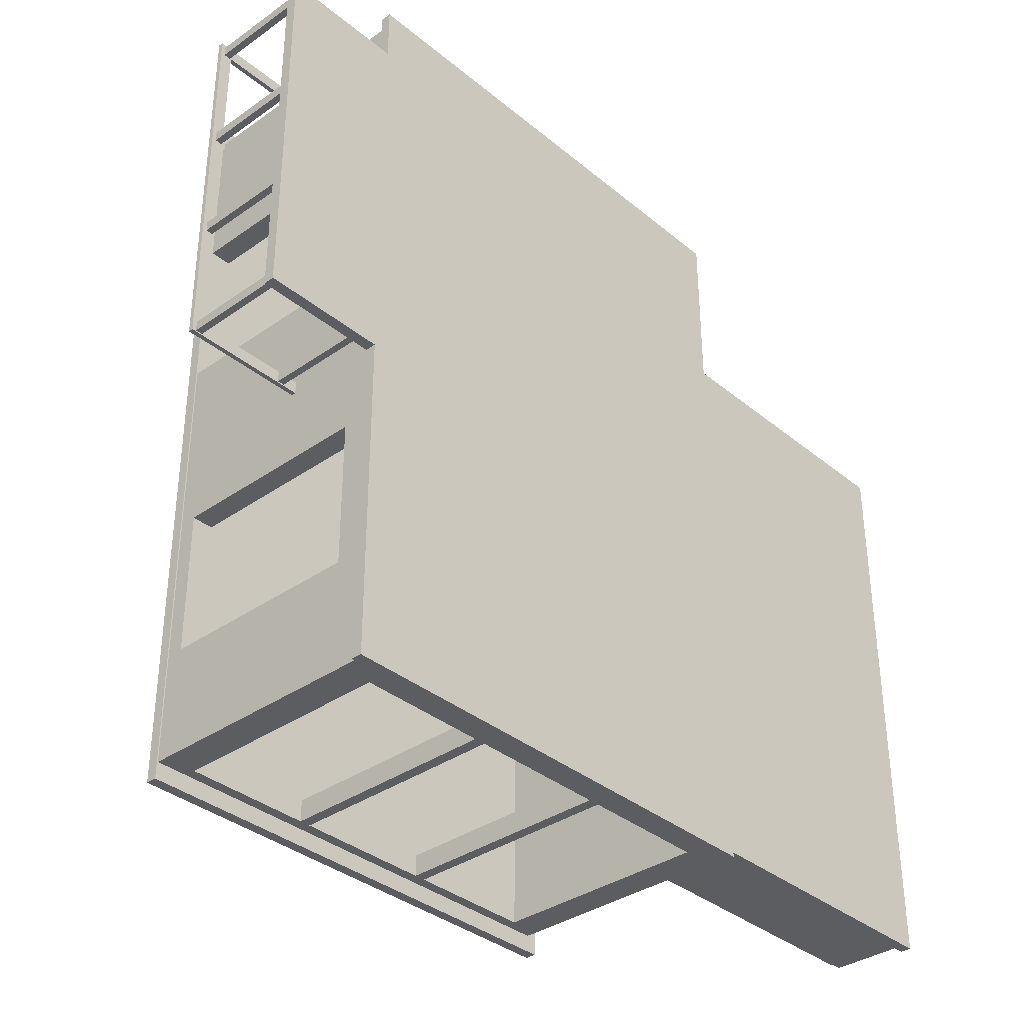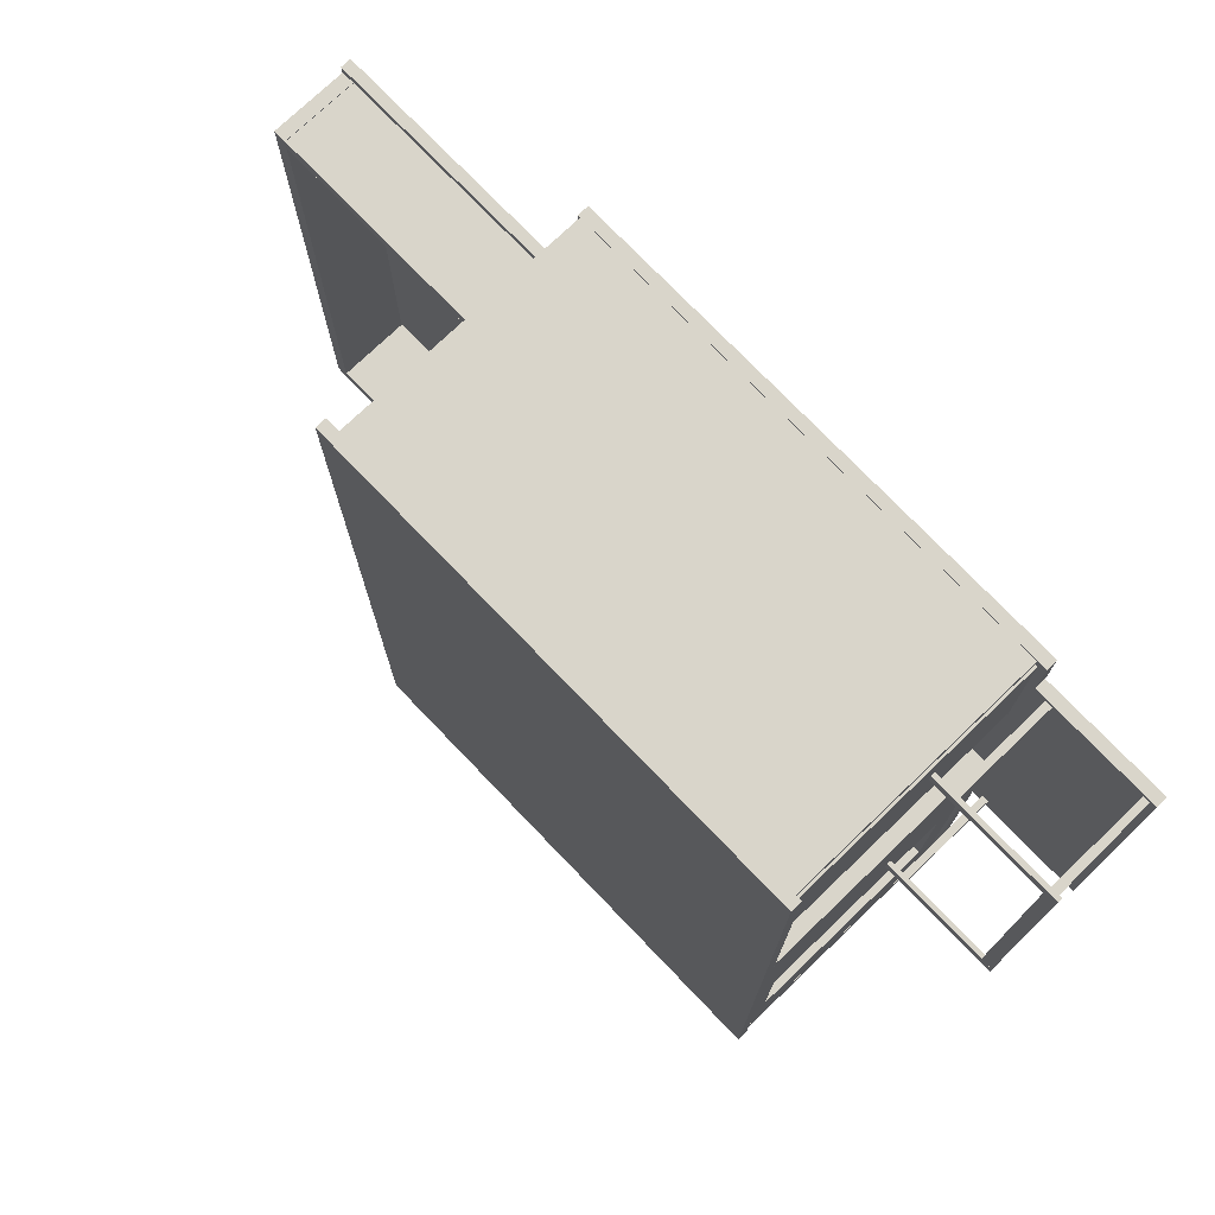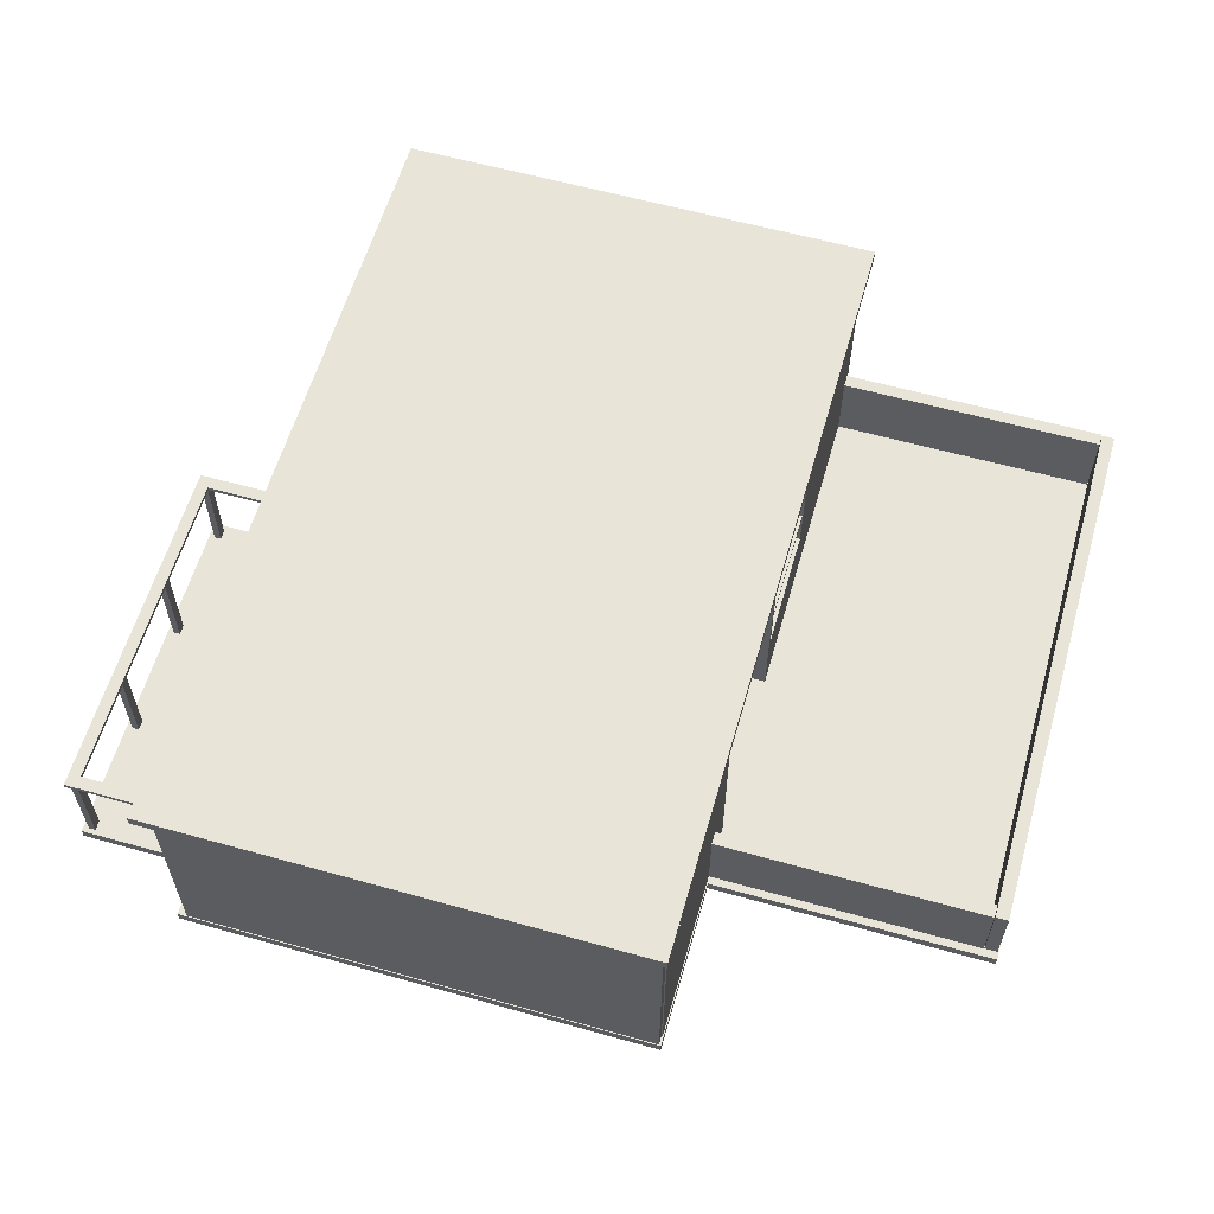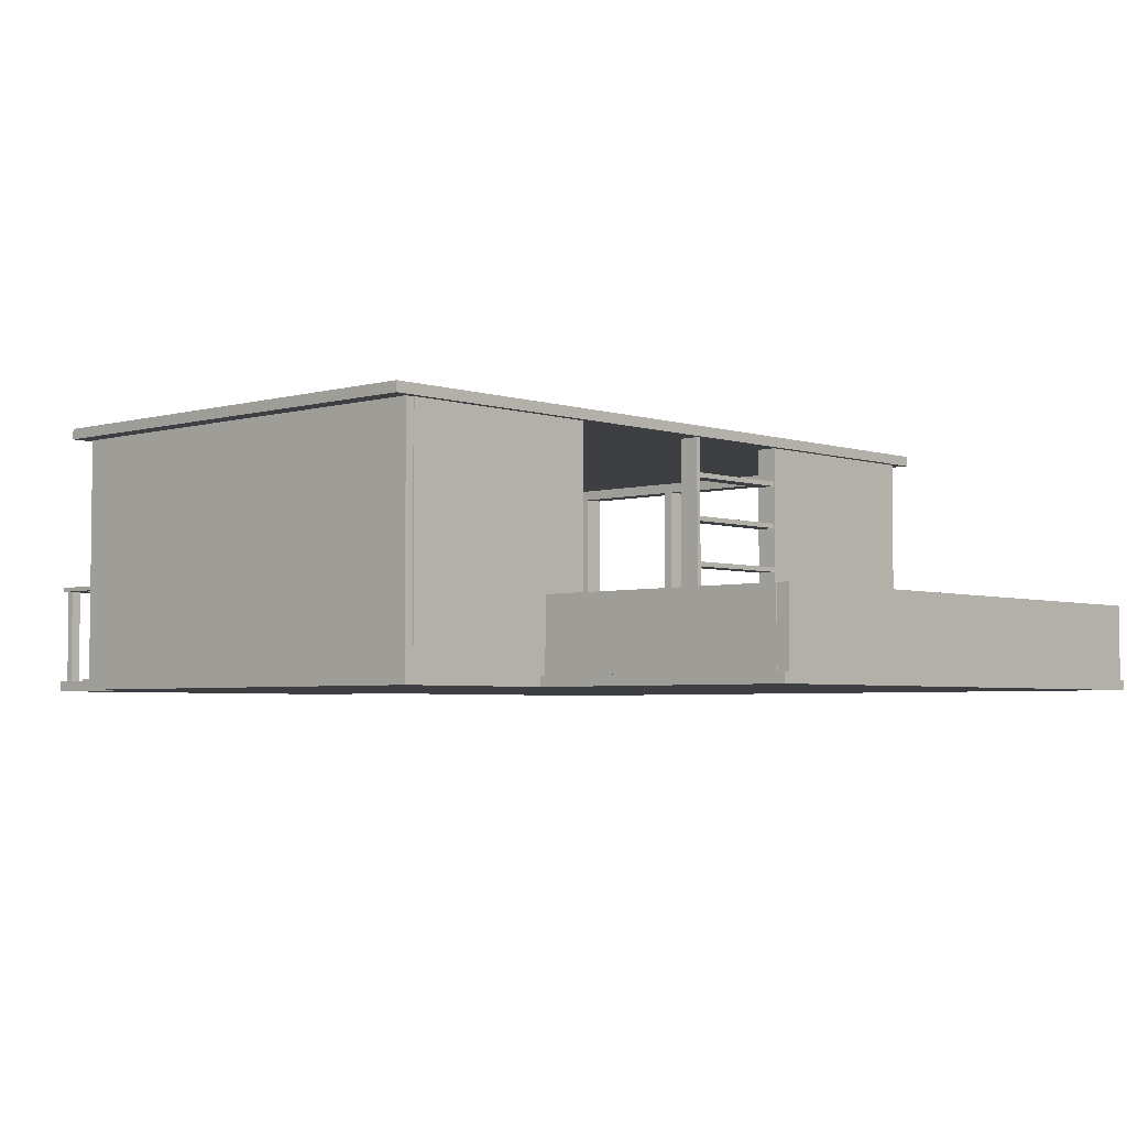
<metadata>
{"format":"obj","ext":"obj","renderer":"f3d","projection":"perspective","resolution":1024,"background":"white","views":[{"elev":-35.6,"azim":-47.2,"up":"+Z"},{"elev":74.7,"azim":-133.8,"up":"+Z"},{"elev":60.0,"azim":16.0,"up":"+Y"},{"elev":-4.0,"azim":43.0,"up":"+Y"}]}
</metadata>
<code>
o Cube.038_Cube.041
v 19.31 0.0647 7.17
v 9.295 0.0647 7.17
v 9.295 0.0647 6.7
v 19.31 0.0647 6.7
v 19.31 2.97 7.17
v 9.295 2.97 7.17
v 9.295 2.97 6.7
v 19.31 2.97 6.7
f 1 3 4
f 5 7 6
f 5 2 1
f 6 3 2
f 7 4 3
f 1 8 5
f 1 2 3
f 5 8 7
f 5 6 2
f 6 7 3
f 7 8 4
f 1 4 8
o Cube.037_Cube.040
v 19.31 0.0647 -12.92
v 9.295 0.0647 -12.92
v 9.295 0.0647 -13.39
v 19.31 0.0647 -13.39
v 19.31 2.97 -12.92
v 9.295 2.97 -12.92
v 9.295 2.97 -13.39
v 19.31 2.97 -13.39
f 9 11 12
f 13 15 14
f 13 10 9
f 14 11 10
f 15 12 11
f 13 12 16
f 9 10 11
f 13 16 15
f 13 14 10
f 14 15 11
f 15 16 12
f 13 9 12
o Cube.036_Cube.039
v 19.8 0.0647 -13.36
v 19.8 0.0647 7.156
v 19.33 0.0647 7.156
v 19.33 0.0647 -13.36
v 19.8 2.97 -13.36
v 19.8 2.97 7.156
v 19.33 2.97 7.156
v 19.33 2.97 -13.36
f 17 19 20
f 21 23 22
f 21 18 17
f 22 19 18
f 19 24 20
f 17 24 21
f 17 18 19
f 21 24 23
f 21 22 18
f 22 23 19
f 19 23 24
f 17 20 24
o Cube.023_Cube.038
v 8.62 4.355 -5.786
v 8.62 4.355 -1.114
v 8.62 4.534 -1.114
v 8.62 4.534 -5.786
v 9.33 4.355 -5.786
v 9.33 4.355 -1.114
v 9.33 4.534 -1.114
v 9.33 4.534 -5.786
f 25 27 28
f 29 31 30
f 29 26 25
f 30 27 26
f 27 32 28
f 25 32 29
f 25 26 27
f 29 32 31
f 29 30 26
f 30 31 27
f 27 31 32
f 25 28 32
o Cube.022_Cube.018
v 8.58 9.242 -1.195
v 8.58 2.894 -1.195
v 8.58 2.894 -1.016
v 8.58 9.242 -1.016
v 9.363 9.242 -1.195
v 9.363 2.894 -1.195
v 9.363 2.894 -1.016
v 9.363 9.242 -1.016
f 34 36 33
f 37 39 38
f 37 34 33
f 34 39 35
f 39 36 35
f 33 40 37
f 34 35 36
f 37 40 39
f 37 38 34
f 34 38 39
f 39 40 36
f 33 36 40
o Cube.020_Cube.013
v 8.62 6.048 -5.786
v 8.62 6.048 -1.114
v 8.62 6.227 -1.114
v 8.62 6.227 -5.786
v 9.33 6.048 -5.786
v 9.33 6.048 -1.114
v 9.33 6.227 -1.114
v 9.33 6.227 -5.786
f 41 43 44
f 45 47 46
f 45 42 41
f 46 43 42
f 43 48 44
f 41 48 45
f 41 42 43
f 45 48 47
f 45 46 42
f 46 47 43
f 43 47 48
f 41 44 48
o Cube.013_Cube.037
v -8.945 0.1787 11.5
v -8.945 3.745 11.5
v -8.945 0.1787 11.13
v -8.945 3.745 11.13
v -8.693 0.1787 11.5
v -8.693 3.745 11.5
v -8.693 0.1787 11.13
v -8.693 3.745 11.13
f 50 51 49
f 52 55 51
f 56 53 55
f 54 49 53
f 55 49 51
f 52 54 56
f 50 52 51
f 52 56 55
f 56 54 53
f 54 50 49
f 55 53 49
f 52 50 54
o Cube.035_Cube.036
v -7.512 8.754 -13.71
v -1.713 8.754 -13.71
v -1.713 8.754 -12.93
v -7.512 8.754 -12.93
v -7.512 9.222 -13.71
v -1.713 9.222 -13.71
v -1.713 9.222 -12.93
v -7.512 9.222 -12.93
f 57 59 60
f 61 63 62
f 61 58 57
f 62 59 58
f 59 64 60
f 57 64 61
f 57 58 59
f 61 64 63
f 61 62 58
f 62 63 59
f 59 63 64
f 57 60 64
o Cube.034_Cube.035
v -7.512 0.1391 -13.71
v -1.713 0.1391 -13.71
v -1.713 0.1391 -12.93
v -7.512 0.1391 -12.93
v -7.512 0.753 -13.71
v -1.713 0.753 -13.71
v -1.713 0.753 -12.93
v -7.512 0.753 -12.93
f 65 67 68
f 69 71 70
f 69 66 65
f 70 67 66
f 71 68 67
f 65 72 69
f 65 66 67
f 69 72 71
f 69 70 66
f 70 71 67
f 71 72 68
f 65 68 72
o Cube.033_Cube.034
v -8.164 0.04907 -13.71
v -6.992 0.04907 -13.71
v -6.992 0.04907 -12.93
v -8.164 0.04907 -12.93
v -8.164 9.43 -13.71
v -6.992 9.43 -13.71
v -6.992 9.43 -12.93
v -8.164 9.43 -12.93
f 73 75 76
f 80 78 77
f 77 74 73
f 78 75 74
f 79 76 75
f 73 80 77
f 73 74 75
f 80 79 78
f 77 78 74
f 78 79 75
f 79 80 76
f 73 76 80
o Cube.032_Cube.033
v -2.359 -0.06159 -13.71
v -1.958 -0.06159 -13.71
v -1.958 -0.06159 -12.93
v -2.359 -0.06159 -12.93
v -2.359 9.326 -13.71
v -1.958 9.326 -13.71
v -1.958 9.326 -12.93
v -2.359 9.326 -12.93
f 82 84 81
f 88 86 85
f 85 82 81
f 86 83 82
f 87 84 83
f 81 88 85
f 82 83 84
f 88 87 86
f 85 86 82
f 86 87 83
f 87 88 84
f 81 84 88
o Cube.031_Cube.032
v -2.417 0.1391 -13.71
v 3.382 0.1391 -13.71
v 3.382 0.1391 -12.93
v -2.417 0.1391 -12.93
v -2.417 0.753 -13.71
v 3.382 0.753 -13.71
v 3.382 0.753 -12.93
v -2.417 0.753 -12.93
f 89 91 92
f 93 95 94
f 93 90 89
f 94 91 90
f 95 92 91
f 89 96 93
f 89 90 91
f 93 96 95
f 93 94 90
f 94 95 91
f 95 96 92
f 89 92 96
o Cube.030_Cube.031
v -2.712 8.754 -13.71
v 3.088 8.754 -13.71
v 3.088 8.754 -12.93
v -2.712 8.754 -12.93
v -2.712 9.222 -13.71
v 3.088 9.222 -13.71
v 3.088 9.222 -12.93
v -2.712 9.222 -12.93
f 97 99 100
f 101 103 102
f 101 98 97
f 102 99 98
f 99 104 100
f 97 104 101
f 97 98 99
f 101 104 103
f 101 102 98
f 102 103 99
f 99 103 104
f 97 100 104
o Cube.029_Cube.030
v 9.118 -0.2099 7.451
v 9.118 0.1816 7.451
v 9.118 -0.2099 -13.56
v 9.118 0.1816 -13.56
v 19.85 -0.2099 7.451
v 19.85 0.1816 7.451
v 19.85 -0.2099 -13.56
v 19.85 0.1816 -13.56
v -8.279 -0.2099 13.72
v -8.279 0.1816 13.72
v -8.279 -0.2099 -13.72
v -8.279 0.1816 -13.72
v 9.398 -0.2099 13.72
v 9.398 0.1816 13.72
v 9.398 -0.2099 -13.72
v 9.398 0.1816 -13.72
f 106 107 105
f 108 111 107
f 112 109 111
f 110 105 109
f 111 105 107
f 108 110 112
f 114 115 113
f 116 119 115
f 120 117 119
f 118 113 117
f 119 113 115
f 116 118 120
f 106 108 107
f 108 112 111
f 112 110 109
f 110 106 105
f 111 109 105
f 108 106 110
f 114 116 115
f 116 120 119
f 120 118 117
f 118 114 113
f 119 117 113
f 116 114 118
o Cube.028_Cube.029
v 8.62 7.678 -5.786
v 8.62 7.678 -1.114
v 8.62 7.857 -1.114
v 8.62 7.857 -5.786
v 9.33 7.678 -5.786
v 9.33 7.678 -1.114
v 9.33 7.857 -1.114
v 9.33 7.857 -5.786
f 121 123 124
f 125 127 126
f 125 122 121
f 126 123 122
f 123 128 124
f 121 128 125
f 121 122 123
f 125 128 127
f 125 126 122
f 126 127 123
f 123 127 128
f 121 124 128
o Cube.027_Cube.028
v 9.362 0.1562 -5.911
v 9.362 0.1562 -1.009
v 8.579 0.1562 -1.009
v 8.579 0.1562 -5.911
v 9.362 2.951 -5.911
v 9.362 2.951 -1.009
v 8.579 2.951 -1.009
v 8.579 2.951 -5.911
f 129 131 132
f 133 135 134
f 133 130 129
f 134 131 130
f 135 132 131
f 129 136 133
f 129 130 131
f 133 136 135
f 133 134 130
f 134 135 131
f 135 136 132
f 129 132 136
o Cube.026_Cube.027
v 9.362 -0.04512 -13.63
v 9.362 -0.04512 -5.701
v 8.579 -0.04512 -5.701
v 8.579 -0.04512 -13.63
v 9.362 9.343 -13.63
v 9.362 9.343 -5.701
v 8.579 9.343 -5.701
v 8.579 9.343 -13.63
f 137 139 140
f 141 143 142
f 137 142 138
f 142 139 138
f 143 140 139
f 137 144 141
f 137 138 139
f 141 144 143
f 137 141 142
f 142 143 139
f 143 144 140
f 137 140 144
o Cube.025_Cube.026
v -7.377 8.551 -10.42
v -7.377 8.551 -3.811
v -8.16 8.551 -3.811
v -8.16 8.551 -10.42
v -7.377 9.274 -10.42
v -7.377 9.274 -3.811
v -8.16 9.274 -3.811
v -8.16 9.274 -10.42
f 145 147 148
f 149 151 150
f 149 146 145
f 150 147 146
f 147 152 148
f 145 152 149
f 145 146 147
f 149 152 151
f 149 150 146
f 150 151 147
f 147 151 152
f 145 148 152
o Cube.024_Cube.025
v -7.377 0.1834 -10.42
v -7.377 0.1834 -3.811
v -8.16 0.1834 -3.811
v -8.16 0.1834 -10.42
v -7.377 1.131 -10.42
v -7.377 1.131 -3.811
v -8.16 1.131 -3.811
v -8.16 1.131 -10.42
f 153 155 156
f 157 159 158
f 157 154 153
f 158 155 154
f 155 160 156
f 153 160 157
f 153 154 155
f 157 160 159
f 157 158 154
f 158 159 155
f 155 159 160
f 153 156 160
o Cube.021_Cube.022
v -7.377 0.1826 -13.62
v -7.377 0.1826 -9.75
v -8.16 0.1826 -9.75
v -8.16 0.1826 -13.62
v -7.377 9.484 -13.62
v -7.377 9.484 -9.75
v -8.16 9.484 -9.75
v -8.16 9.484 -13.62
f 162 164 161
f 165 167 166
f 165 162 161
f 166 163 162
f 167 164 163
f 161 168 165
f 162 163 164
f 165 168 167
f 165 166 162
f 166 167 163
f 167 168 164
f 161 164 168
o Cube.019_Cube.020
v -12.67 3.72 11.14
v -12.67 3.883 11.14
v -7.478 3.72 11.14
v -7.478 3.883 11.14
v -12.67 3.72 11.59
v -12.67 3.883 11.59
v -7.478 3.72 11.59
v -7.478 3.883 11.59
f 170 171 169
f 172 175 171
f 176 173 175
f 174 169 173
f 175 169 171
f 172 174 176
f 170 172 171
f 172 176 175
f 176 174 173
f 174 170 169
f 175 173 169
f 172 170 174
o Cube.018_Cube.019
v -12.67 3.72 -1.69
v -12.67 3.883 -1.69
v -7.478 3.72 -1.69
v -7.478 3.883 -1.69
v -12.67 3.72 -1.241
v -12.67 3.883 -1.241
v -7.478 3.72 -1.241
v -7.478 3.883 -1.241
f 178 179 177
f 180 183 179
f 184 181 183
f 182 177 181
f 183 177 179
f 180 182 184
f 178 180 179
f 180 184 183
f 184 182 181
f 182 178 177
f 183 181 177
f 180 178 182
o Cube.017
v -12.69 3.72 11.6
v -12.69 3.883 11.6
v -12.69 3.72 -1.693
v -12.69 3.883 -1.693
v -12.24 3.72 11.6
v -12.24 3.883 11.6
v -12.24 3.72 -1.693
v -12.24 3.883 -1.693
f 186 187 185
f 188 191 187
f 192 189 191
f 190 185 189
f 191 185 187
f 188 190 192
f 186 188 187
f 188 192 191
f 192 190 189
f 190 186 185
f 191 189 185
f 188 186 190
o Cube.016
v -12.53 0.1787 7.274
v -12.53 3.745 7.274
v -12.53 0.1787 6.907
v -12.53 3.745 6.907
v -12.28 0.1787 7.274
v -12.28 3.745 7.274
v -12.28 0.1787 6.907
v -12.28 3.745 6.907
f 194 195 193
f 196 199 195
f 200 197 199
f 198 193 197
f 199 193 195
f 196 198 200
f 194 196 195
f 196 200 199
f 200 198 197
f 198 194 193
f 199 197 193
f 196 194 198
o Cube.015
v -12.53 0.1787 3.084
v -12.53 3.745 3.084
v -12.53 0.1787 2.717
v -12.53 3.745 2.717
v -12.28 0.1787 3.084
v -12.28 3.745 3.084
v -12.28 0.1787 2.717
v -12.28 3.745 2.717
f 202 203 201
f 204 207 203
f 208 205 207
f 206 201 205
f 207 201 203
f 204 206 208
f 202 204 203
f 204 208 207
f 208 206 205
f 206 202 201
f 207 205 201
f 204 202 206
o Cube.014
v -12.53 0.1787 11.49
v -12.53 3.745 11.49
v -12.53 0.1787 11.12
v -12.53 3.745 11.12
v -12.28 0.1787 11.49
v -12.28 3.745 11.49
v -12.28 0.1787 11.12
v -12.28 3.745 11.12
f 210 211 209
f 212 215 211
f 216 213 215
f 214 209 213
f 215 209 211
f 212 214 216
f 210 212 211
f 212 216 215
f 216 214 213
f 214 210 209
f 215 213 209
f 212 210 214
o Cube.012
v -8.945 0.1787 -1.276
v -8.945 3.745 -1.276
v -8.945 0.1787 -1.644
v -8.945 3.745 -1.644
v -8.693 0.1787 -1.276
v -8.693 3.745 -1.276
v -8.693 0.1787 -1.644
v -8.693 3.745 -1.644
f 218 219 217
f 220 223 219
f 224 221 223
f 222 217 221
f 223 217 219
f 220 222 224
f 218 220 219
f 220 224 223
f 224 222 221
f 222 218 217
f 223 221 217
f 220 218 222
o Cube.011
v -12.53 0.1787 -1.276
v -12.53 3.745 -1.276
v -12.53 0.1787 -1.644
v -12.53 3.745 -1.644
v -12.28 0.1787 -1.276
v -12.28 3.745 -1.276
v -12.28 0.1787 -1.644
v -12.28 3.745 -1.644
f 226 227 225
f 228 231 227
f 232 229 231
f 230 225 229
f 231 225 227
f 228 230 232
f 226 228 227
f 228 232 231
f 232 230 229
f 230 226 225
f 231 229 225
f 228 226 230
o Cube.010
v -12.74 -0.2099 11.67
v -12.74 0.1816 11.67
v -12.74 -0.2099 -1.874
v -12.74 0.1816 -1.874
v -7.795 -0.2099 11.67
v -7.795 0.1816 11.67
v -7.795 -0.2099 -1.874
v -7.795 0.1816 -1.874
f 234 235 233
f 236 239 235
f 240 237 239
f 238 233 237
f 239 233 235
f 236 238 240
f 234 236 235
f 236 240 239
f 240 238 237
f 238 234 233
f 239 237 233
f 236 234 238
o Cube.009
v 2.703 8.754 -13.71
v 8.502 8.754 -13.71
v 8.502 8.754 -12.93
v 2.703 8.754 -12.93
v 2.703 9.222 -13.71
v 8.502 9.222 -13.71
v 8.502 9.222 -12.93
v 2.703 9.222 -12.93
f 241 243 244
f 245 247 246
f 245 242 241
f 246 243 242
f 247 244 243
f 241 248 245
f 241 242 243
f 245 248 247
f 245 246 242
f 246 247 243
f 247 248 244
f 241 244 248
o Cube.008
v 2.703 0.1391 -13.71
v 8.502 0.1391 -13.71
v 8.502 0.1391 -12.93
v 2.703 0.1391 -12.93
v 2.703 0.753 -13.71
v 8.502 0.753 -13.71
v 8.502 0.753 -12.93
v 2.703 0.753 -12.93
f 249 251 252
f 253 255 254
f 253 250 249
f 254 251 250
f 255 252 251
f 249 256 253
f 249 250 251
f 253 256 255
f 253 254 250
f 254 255 251
f 255 256 252
f 249 252 256
o Cube.007
v 3.064 -0.06159 -13.71
v 3.465 -0.06159 -13.71
v 3.465 -0.06159 -12.93
v 3.064 -0.06159 -12.93
v 3.064 9.326 -13.71
v 3.465 9.326 -13.71
v 3.465 9.326 -12.93
v 3.064 9.326 -12.93
f 258 260 257
f 264 262 261
f 261 258 257
f 262 259 258
f 263 260 259
f 257 264 261
f 258 259 260
f 264 263 262
f 261 262 258
f 262 263 259
f 263 264 260
f 257 260 264
o Cube.006
v -7.236 0.1826 7.994
v -7.236 0.1826 13.31
v -8.019 0.1826 13.31
v -8.019 0.1826 7.994
v -7.236 9.484 7.994
v -7.236 9.484 13.31
v -8.019 9.484 13.31
v -8.019 9.484 7.994
f 265 267 268
f 269 271 270
f 269 266 265
f 270 267 266
f 271 268 267
f 265 272 269
f 265 266 267
f 269 272 271
f 269 270 266
f 270 271 267
f 271 272 268
f 265 268 272
o Cube.005
v -8.204 9.156 14.38
v -8.204 9.547 14.38
v -8.204 9.156 -14.33
v -8.204 9.547 -14.33
v 9.608 9.156 14.38
v 9.608 9.547 14.38
v 9.608 9.156 -14.33
v 9.608 9.547 -14.33
v -8.204 9.156 0.02627
v -8.204 9.351 14.38
v -8.204 9.547 0.02627
v -8.204 9.351 -14.33
v 0.7018 9.156 -14.33
v 0.7018 9.547 -14.33
v 9.608 9.351 -14.33
v 9.608 9.156 0.02627
v 9.608 9.547 0.02627
v 9.608 9.351 14.38
v 0.7018 9.156 14.38
v 0.7018 9.547 14.38
v 0.7018 9.547 0.02627
v 0.7018 9.156 0.02627
v 0.7018 9.351 14.38
v 9.608 9.351 0.02627
v 0.7018 9.351 -14.33
v -8.204 9.351 0.02627
f 283 284 298
f 286 287 297
f 289 290 296
f 292 282 295
f 288 291 294
f 283 292 293
f 293 278 289
f 286 289 280
f 276 293 286
f 294 273 281
f 285 281 275
f 279 294 285
f 295 273 291
f 290 291 277
f 278 295 290
f 296 277 288
f 287 288 279
f 280 296 287
f 297 279 285
f 284 285 275
f 276 297 284
f 298 275 281
f 282 281 273
f 274 298 282
f 283 276 284
f 286 280 287
f 289 278 290
f 292 274 282
f 288 277 291
f 283 274 292
f 293 292 278
f 286 293 289
f 276 283 293
f 294 291 273
f 285 294 281
f 279 288 294
f 295 282 273
f 290 295 291
f 278 292 295
f 296 290 277
f 287 296 288
f 280 289 296
f 297 287 279
f 284 297 285
f 276 286 297
f 298 284 275
f 282 298 281
f 274 283 298
o Cube.003
v 8.08 -0.06159 -13.71
v 9.204 -0.06159 -13.71
v 9.204 -0.06159 -12.93
v 8.08 -0.06159 -12.93
v 8.08 9.326 -13.71
v 9.204 9.326 -13.71
v 9.204 9.326 -12.93
v 8.08 9.326 -12.93
f 299 301 302
f 303 305 304
f 303 300 299
f 304 301 300
f 305 302 301
f 299 306 303
f 299 300 301
f 303 306 305
f 303 304 300
f 304 305 301
f 305 306 302
f 299 302 306
o Cube.002
v -7.937 -0.04566 13.12
v 9.318 -0.04566 13.12
v 9.318 -0.04566 13.69
v -7.937 -0.04566 13.69
v -7.937 9.342 13.12
v 9.318 9.342 13.12
v 9.318 9.342 13.69
v -7.937 9.342 13.69
f 307 309 310
f 311 313 312
f 311 308 307
f 312 309 308
f 309 314 310
f 307 314 311
f 307 308 309
f 311 314 313
f 311 312 308
f 312 313 309
f 309 313 314
f 307 310 314
o Cube.001
v 9.362 -0.04512 5.236
v 9.362 -0.04512 13.36
v 8.579 -0.04512 13.36
v 8.579 -0.04512 5.236
v 9.362 9.343 5.236
v 9.362 9.343 13.36
v 8.579 9.343 13.36
v 8.579 9.343 5.236
f 315 317 318
f 319 321 320
f 319 316 315
f 320 317 316
f 321 318 317
f 315 322 319
f 315 316 317
f 319 322 321
f 319 320 316
f 320 321 317
f 321 322 318
f 315 318 322
o Cube
v -7.377 0.1826 -4.475
v -7.377 0.1826 2.138
v -8.16 0.1826 2.138
v -8.16 0.1826 -4.475
v -7.377 9.484 -4.475
v -7.377 9.484 2.138
v -8.16 9.484 2.138
v -8.16 9.484 -4.475
f 323 325 326
f 327 329 328
f 327 324 323
f 328 325 324
f 329 326 325
f 323 330 327
f 323 324 325
f 327 330 329
f 327 328 324
f 328 329 325
f 329 330 326
f 323 326 330

</code>
